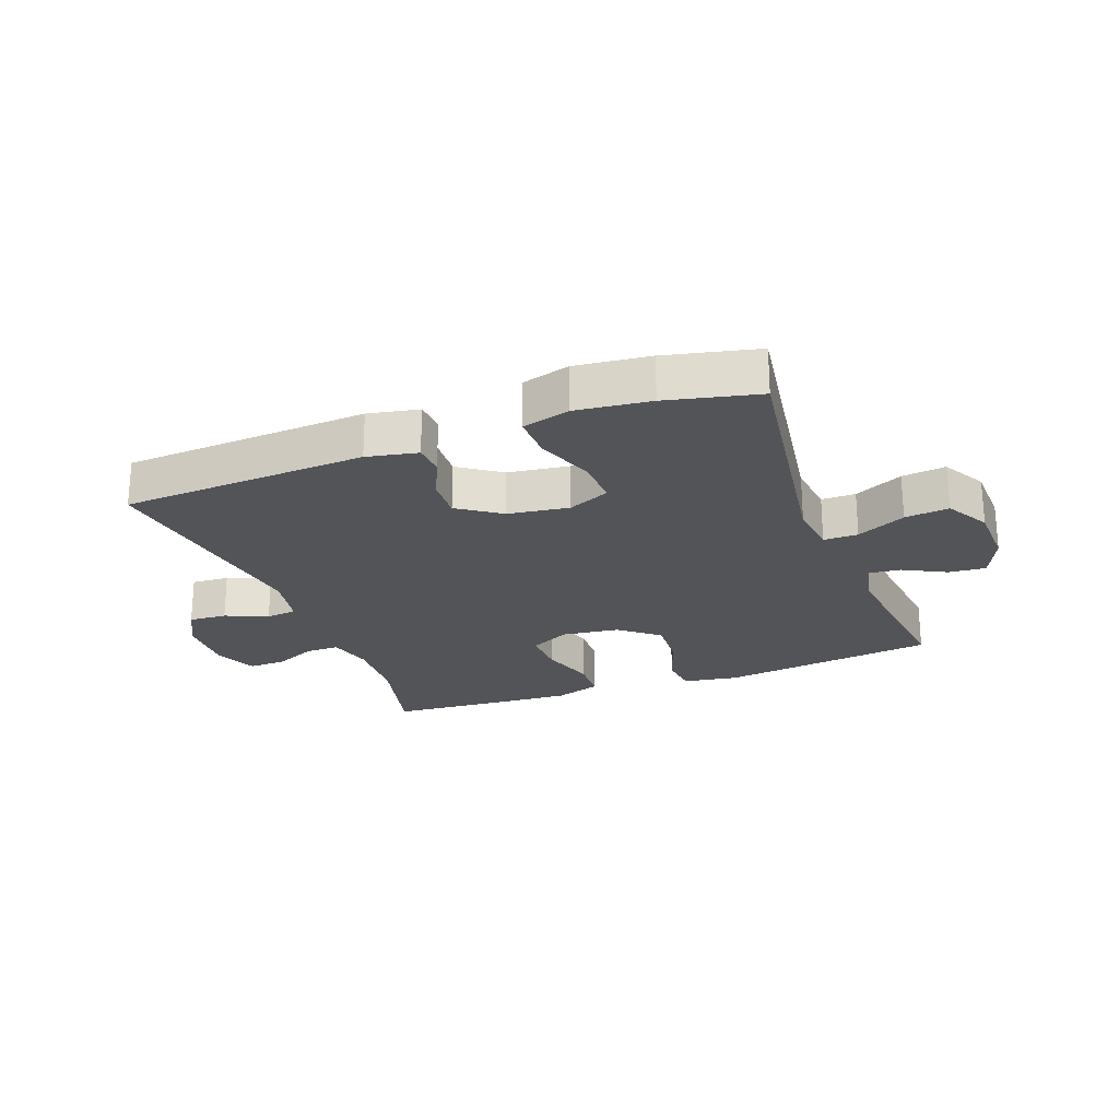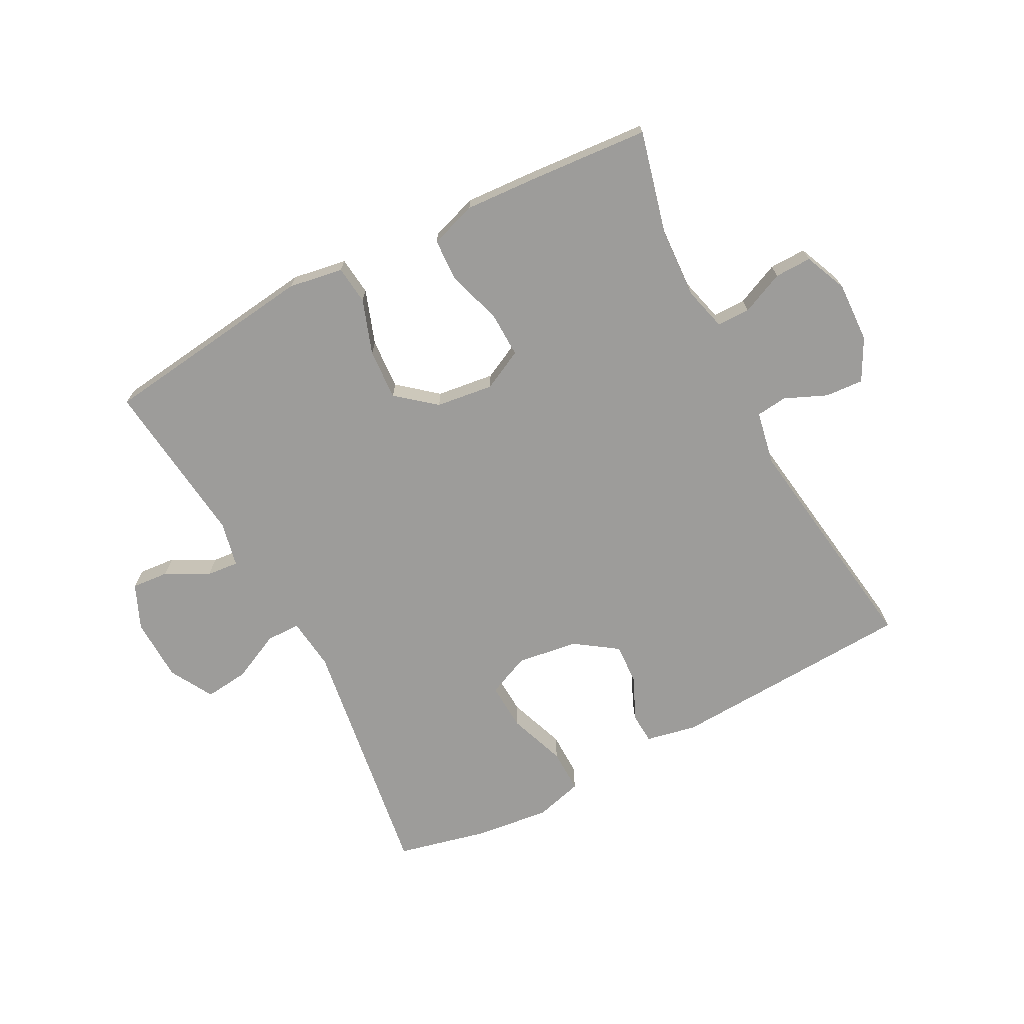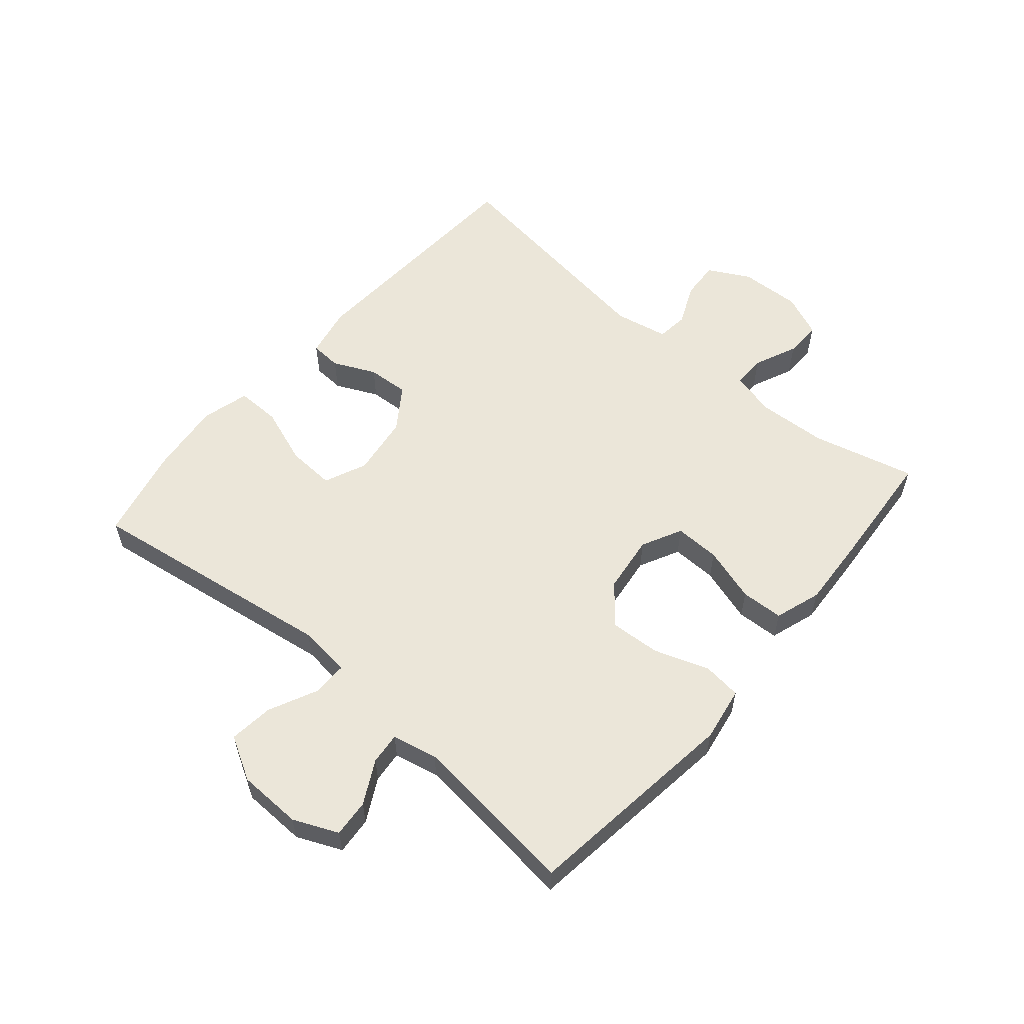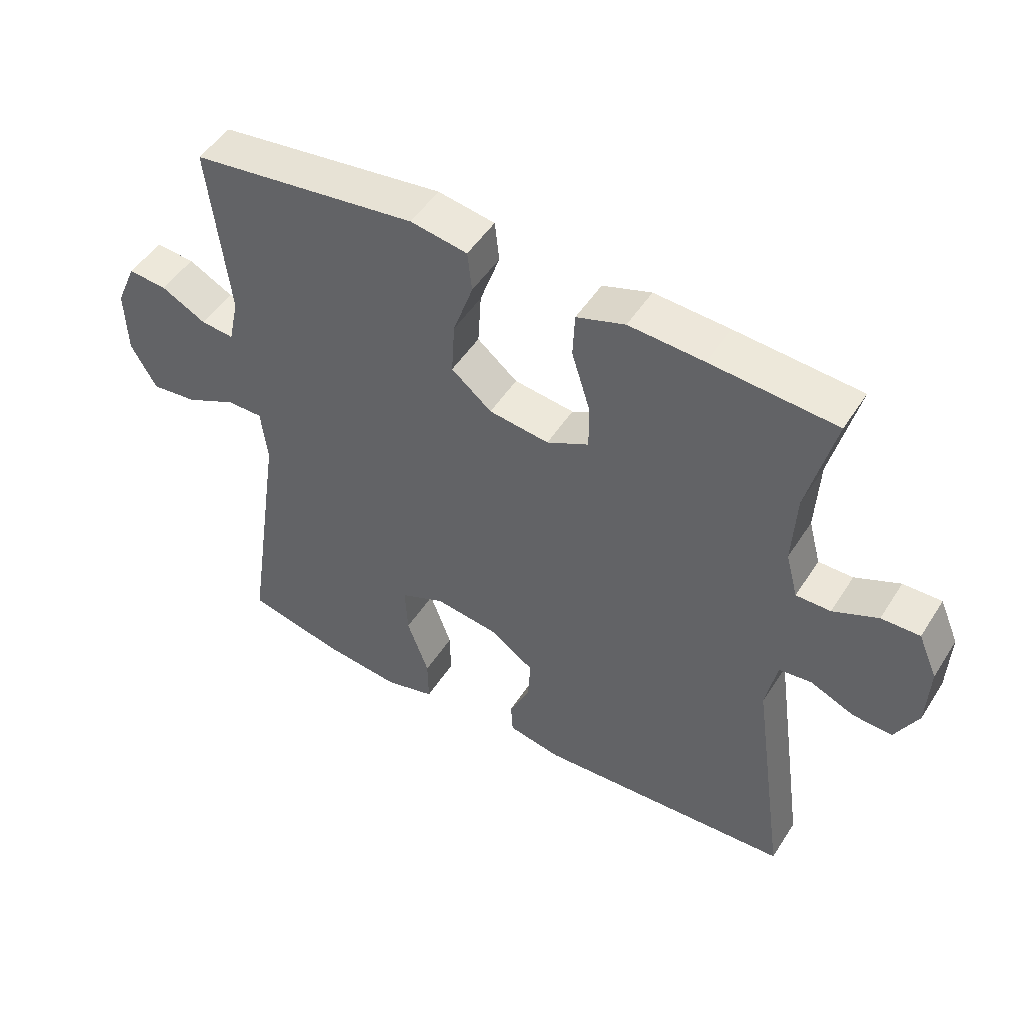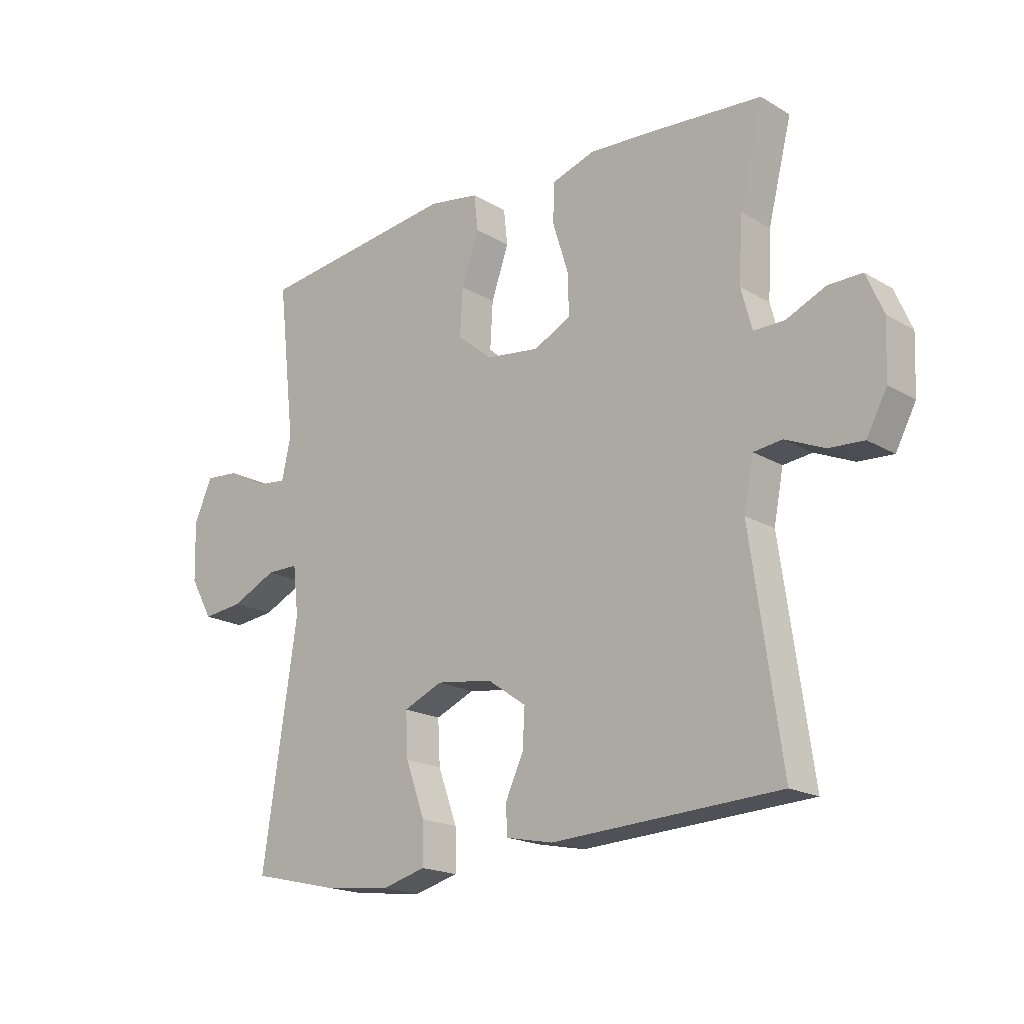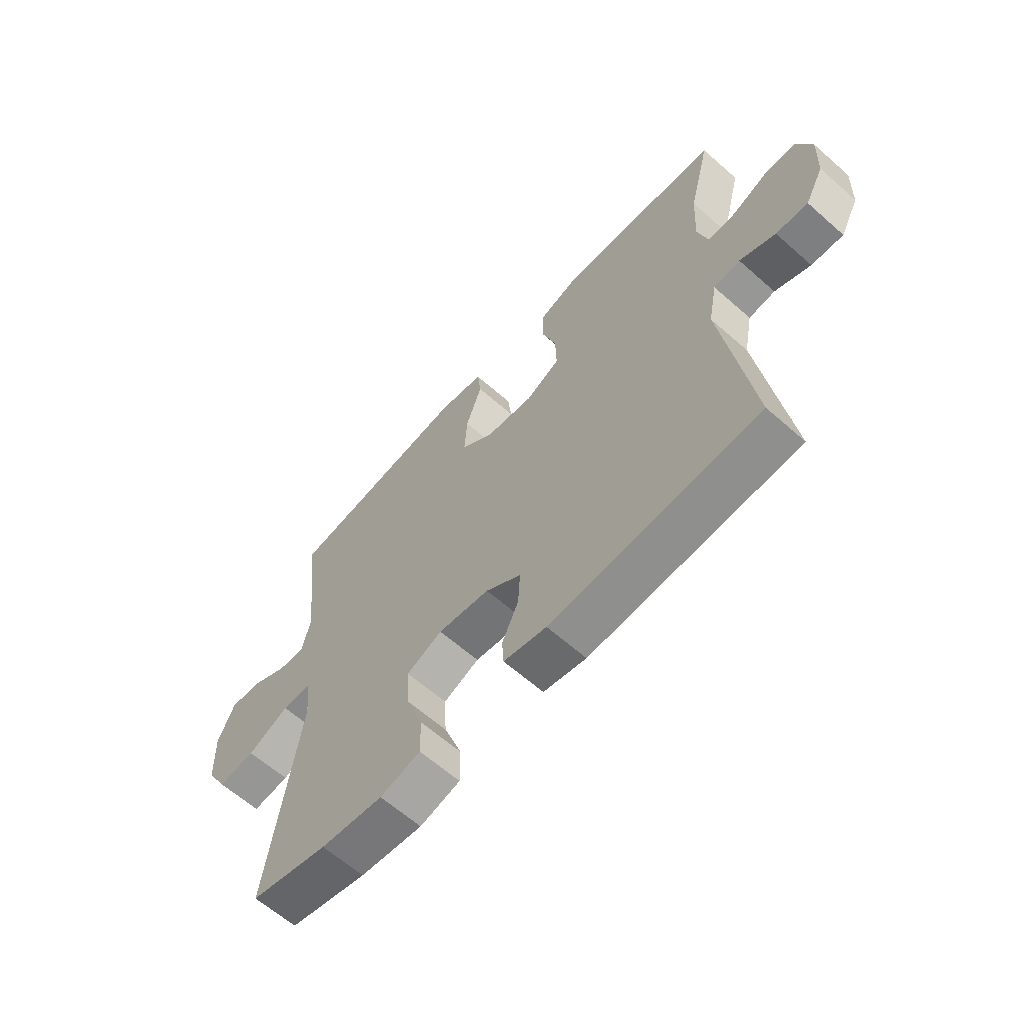
<metadata>
{"format":"obj","ext":"obj","renderer":"f3d","projection":"perspective","resolution":1024,"background":"white","views":[{"elev":-23.6,"azim":-159.3,"up":"+Y"},{"elev":-70.3,"azim":27.7,"up":"+Y"},{"elev":57.1,"azim":-49.5,"up":"+Y"},{"elev":49.3,"azim":31.3,"up":"+Z"},{"elev":-18.7,"azim":41.8,"up":"+Z"},{"elev":-62.7,"azim":48.2,"up":"+Z"}]}
</metadata>
<code>
v 0.5 0.07 0.5
v 0.458 0.07 0.332
v 0.452 0.07 0.218
v 0.471 0.07 0.146
v 0.525 0.07 0.146
v 0.595 0.07 0.177
v 0.655 0.07 0.178
v 0.685 0.07 0.108
v 0.681 0.07 0.009
v 0.645 0.07 -0.059
v 0.583 0.07 -0.055
v 0.514 0.07 -0.025
v 0.463 0.07 -0.031
v 0.446 0.07 -0.119
v 0.5 0.07 -0.5
v 0.098 0.07 -0.521
v 0.015 0.07 -0.504
v 0.012 0.07 -0.453
v 0.044 0.07 -0.384
v 0.048 0.07 -0.316
v -0.021 0.07 -0.268
v -0.121 0.07 -0.254
v -0.19 0.07 -0.284
v -0.186 0.07 -0.362
v -0.152 0.07 -0.456
v -0.151 0.07 -0.528
v -0.229 0.07 -0.549
v -0.35 0.07 -0.535
v -0.5 0.07 -0.5
v -0.439 0.07 -0.089
v -0.449 0.07 -0.003
v -0.505 0.07 -0.003
v -0.585 0.07 -0.041
v -0.657 0.07 -0.049
v -0.697 0.07 0.022
v -0.7 0.07 0.126
v -0.668 0.07 0.199
v -0.607 0.07 0.194
v -0.537 0.07 0.157
v -0.485 0.07 0.152
v -0.469 0.07 0.226
v -0.5 0.07 0.5
v -0.145 0.07 0.545
v -0.056 0.07 0.53
v -0.049 0.07 0.467
v -0.08 0.07 0.378
v -0.085 0.07 0.295
v -0.022 0.07 0.243
v 0.072 0.07 0.231
v 0.138 0.07 0.264
v 0.136 0.07 0.338
v 0.108 0.07 0.428
v 0.111 0.07 0.497
v 0.187 0.07 0.522
v 0.304 0.07 0.515
v 0.5 0 0.5
v 0.458 0 0.332
v 0.452 0 0.218
v 0.471 0 0.146
v 0.525 0 0.146
v 0.595 0 0.177
v 0.655 0 0.178
v 0.685 0 0.108
v 0.681 0 0.009
v 0.645 0 -0.059
v 0.583 0 -0.055
v 0.514 0 -0.025
v 0.463 0 -0.031
v 0.446 0 -0.119
v 0.5 0 -0.5
v 0.098 0 -0.521
v 0.015 0 -0.504
v 0.012 0 -0.453
v 0.044 0 -0.384
v 0.048 0 -0.316
v -0.021 0 -0.268
v -0.121 0 -0.254
v -0.19 0 -0.284
v -0.186 0 -0.362
v -0.152 0 -0.456
v -0.151 0 -0.528
v -0.229 0 -0.549
v -0.35 0 -0.535
v -0.5 0 -0.5
v -0.439 0 -0.089
v -0.449 0 -0.003
v -0.505 0 -0.003
v -0.585 0 -0.041
v -0.657 0 -0.049
v -0.697 0 0.022
v -0.7 0 0.126
v -0.668 0 0.199
v -0.607 0 0.194
v -0.537 0 0.157
v -0.485 0 0.152
v -0.469 0 0.226
v -0.5 0 0.5
v -0.145 0 0.545
v -0.056 0 0.53
v -0.049 0 0.467
v -0.08 0 0.378
v -0.085 0 0.295
v -0.022 0 0.243
v 0.072 0 0.231
v 0.138 0 0.264
v 0.136 0 0.338
v 0.108 0 0.428
v 0.111 0 0.497
v 0.187 0 0.522
v 0.304 0 0.515
f 54 55 1 2
f 51 52 53 54
f 50 51 54 2
f 49 50 2 3
f 43 44 45 46
f 41 42 43 46
f 40 41 46 47
f 36 37 38 39
f 36 39 40
f 35 36 40
f 32 33 34 35
f 31 32 35 40
f 27 28 29 30
f 27 30 31
f 24 25 26 27
f 23 24 27 31
f 22 23 31 40
f 16 17 18 19
f 14 15 16 19
f 13 14 19 20
f 9 10 11 12
f 9 12 13
f 8 9 13
f 5 6 7 8
f 4 5 8 13
f 49 3 4 13
f 48 49 13 20
f 47 48 20 21
f 21 22 40 47
f 57 56 110 109
f 109 108 107 106
f 57 109 106 105
f 58 57 105 104
f 101 100 99 98
f 101 98 97 96
f 102 101 96 95
f 94 93 92 91
f 95 94 91
f 95 91 90
f 90 89 88 87
f 95 90 87 86
f 85 84 83 82
f 86 85 82
f 82 81 80 79
f 86 82 79 78
f 95 86 78 77
f 74 73 72 71
f 74 71 70 69
f 75 74 69 68
f 67 66 65 64
f 68 67 64
f 68 64 63
f 63 62 61 60
f 68 63 60 59
f 68 59 58 104
f 75 68 104 103
f 76 75 103 102
f 102 95 77 76
f 1 56 57 2
f 2 57 58 3
f 3 58 59 4
f 4 59 60 5
f 5 60 61 6
f 6 61 62 7
f 7 62 63 8
f 8 63 64 9
f 9 64 65 10
f 10 65 66 11
f 11 66 67 12
f 12 67 68 13
f 13 68 69 14
f 14 69 70 15
f 15 70 71 16
f 16 71 72 17
f 17 72 73 18
f 18 73 74 19
f 19 74 75 20
f 20 75 76 21
f 21 76 77 22
f 22 77 78 23
f 23 78 79 24
f 24 79 80 25
f 25 80 81 26
f 26 81 82 27
f 27 82 83 28
f 28 83 84 29
f 29 84 85 30
f 30 85 86 31
f 31 86 87 32
f 32 87 88 33
f 33 88 89 34
f 34 89 90 35
f 35 90 91 36
f 36 91 92 37
f 37 92 93 38
f 38 93 94 39
f 39 94 95 40
f 40 95 96 41
f 41 96 97 42
f 42 97 98 43
f 43 98 99 44
f 44 99 100 45
f 45 100 101 46
f 46 101 102 47
f 47 102 103 48
f 48 103 104 49
f 49 104 105 50
f 50 105 106 51
f 51 106 107 52
f 52 107 108 53
f 53 108 109 54
f 54 109 110 55
f 55 110 56 1

</code>
